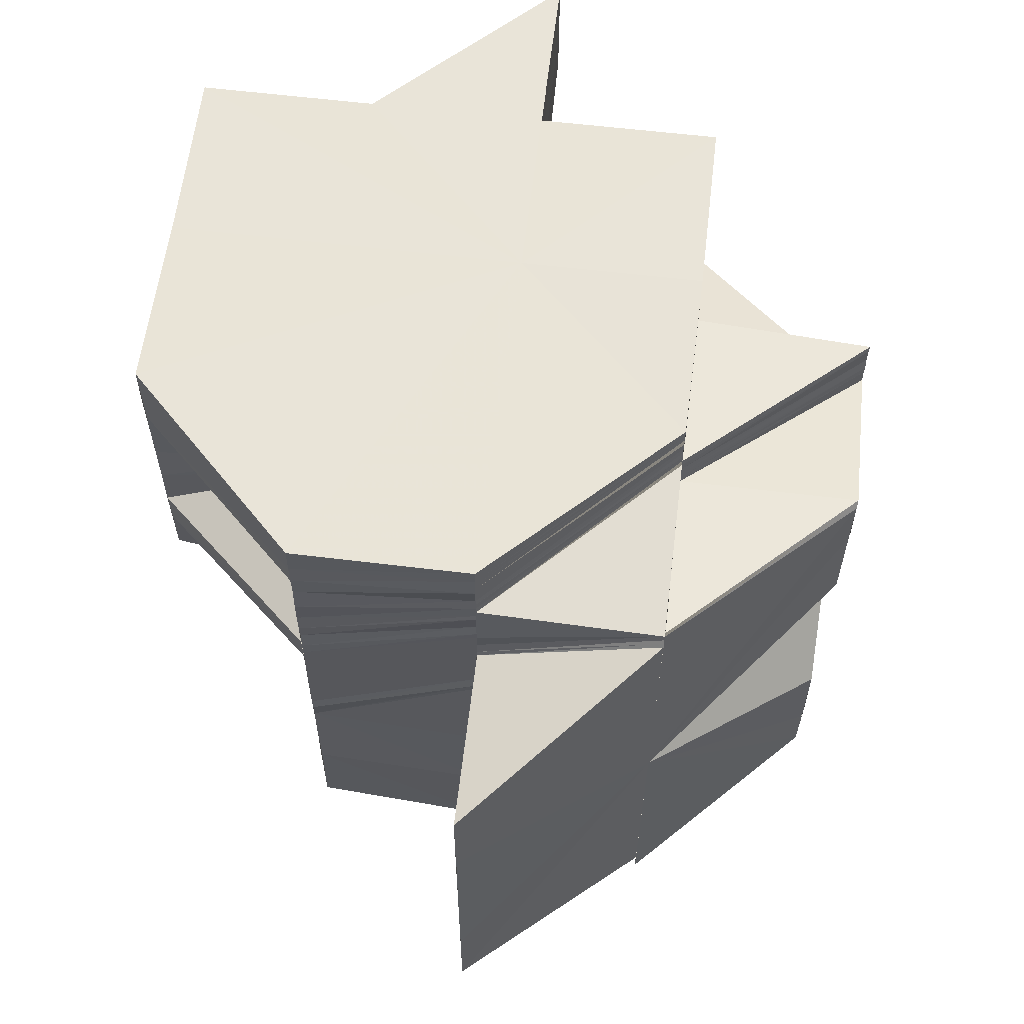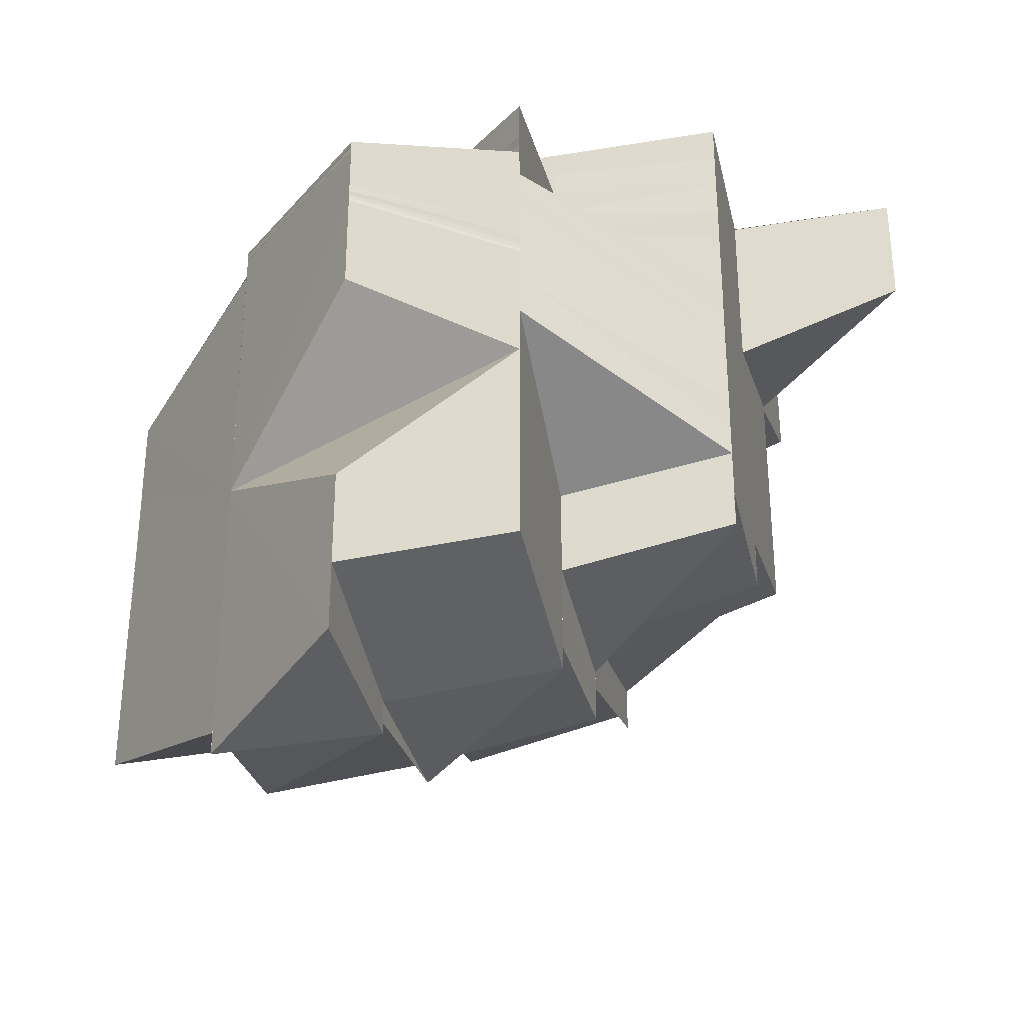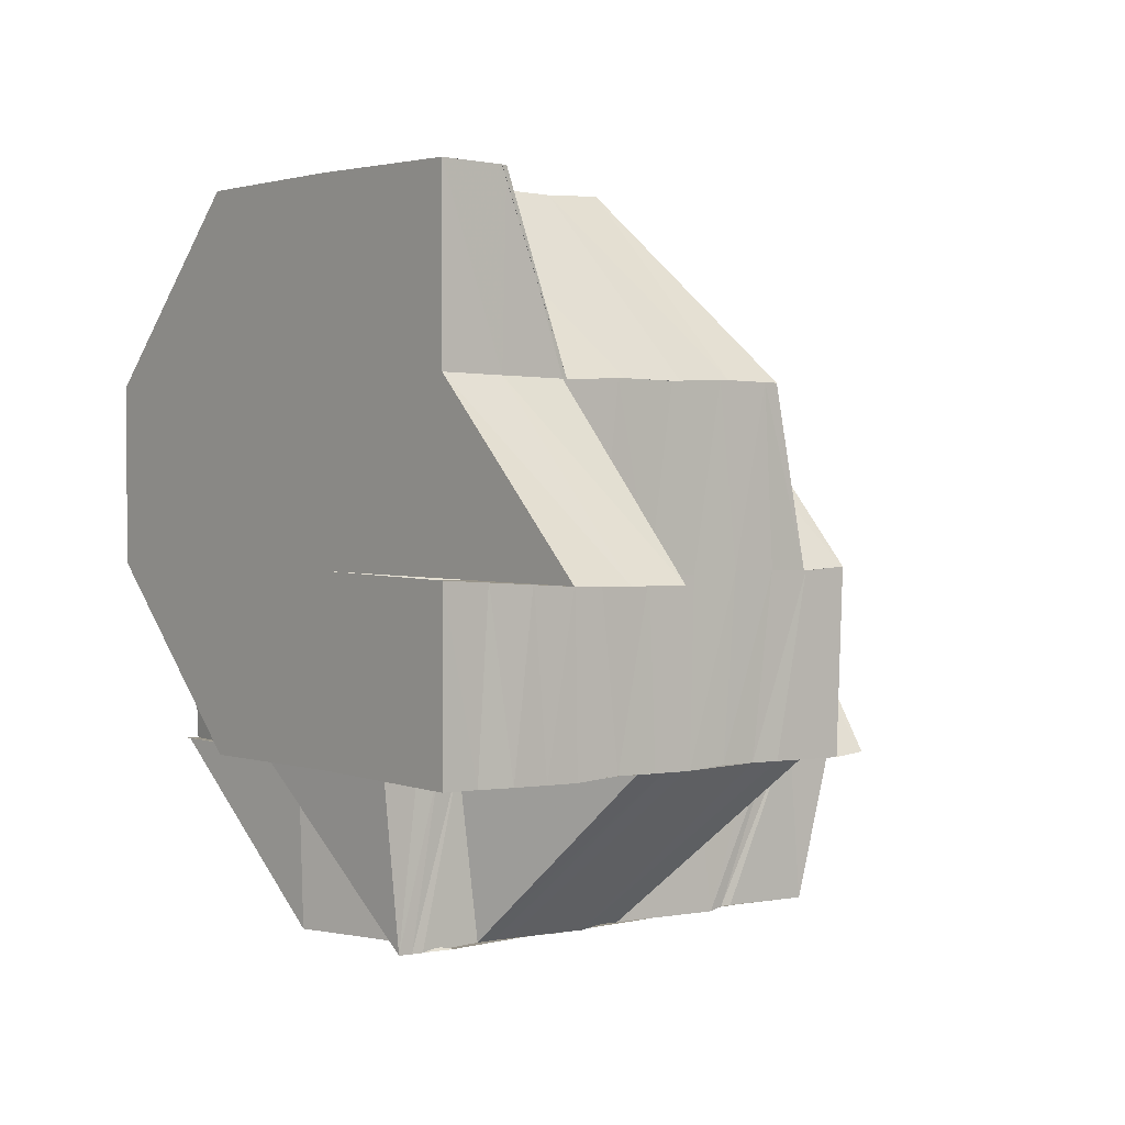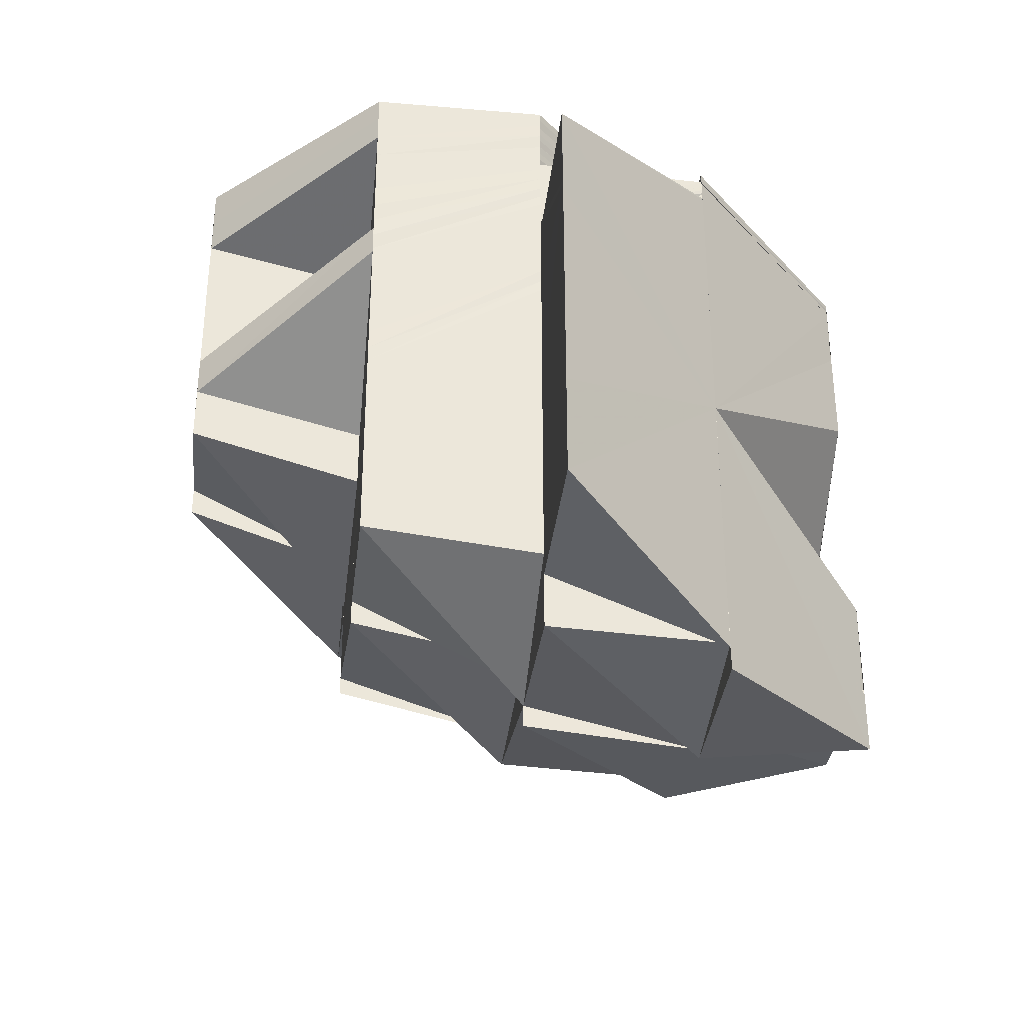
<metadata>
{"format":"obj","ext":"obj","renderer":"f3d","projection":"perspective","resolution":1024,"background":"white","views":[{"elev":60.8,"azim":-83.0,"up":"+Z"},{"elev":-31.8,"azim":13.2,"up":"+Z"},{"elev":2.2,"azim":50.9,"up":"+Y"},{"elev":-34.8,"azim":-96.7,"up":"+Z"}]}
</metadata>
<code>
o 31296
v 2212 1876 12.25
v 2213 1876 12.25
v 2213 1876 12.25
v 2212 1876 12.25
v 2212 1876 12.25
v 2213 1876 12.25
v 2213 1876 12.25
v 2213 1876 12.25
v 2213 1876 12.25
v 2212 1876 12.25
v 2213 1876 12.25
v 2213 1876 12.25
v 2213 1876 12.25
v 2213 1876 12.25
v 2213 1876 12.25
v 2213 1876 12.25
v 2213 1876 12.25
v 2213 1876 12.25
v 2213 1876 12.25
v 2213 1876 12.25
v 2213 1876 12.25
v 2213 1876 12.26
v 2213 1876 12.26
v 2213 1876 12.26
v 2213 1876 12.27
v 2212 1876 12.27
v 2213 1876 12.25
v 2213 1876 12.25
v 2213 1876 12.25
v 2213 1876 12.25
v 2213 1876 12.26
v 2213 1876 12.26
v 2213 1876 12.26
v 2213 1876 12.25
v 2213 1876 12.26
v 2213 1876 12.25
v 2213 1876 12.26
v 2213 1876 12.25
v 2213 1876 12.25
v 2212 1876 12.26
v 2212 1876 12.25
v 2213 1876 12.26
v 2213 1876 12.25
v 2213 1876 12.25
v 2213 1876 12.26
v 2213 1876 12.26
v 2213 1876 12.25
v 2213 1876 12.26
v 2213 1876 12.26
v 2213 1876 12.25
v 2213 1876 12.25
v 2213 1876 12.26
v 2213 1876 12.26
v 2213 1876 12.26
v 2213 1876 12.26
v 2213 1876 12.27
v 2213 1876 12.27
v 2213 1876 12.26
v 2213 1876 12.26
v 2213 1876 12.26
v 2213 1876 12.26
v 2213 1876 12.26
v 2213 1876 12.26
v 2213 1876 12.27
v 2213 1876 12.26
v 2213 1876 12.26
v 2213 1876 12.27
v 2213 1876 12.27
v 2213 1876 12.27
v 2213 1876 12.27
v 2213 1876 12.27
v 2213 1876 12.27
v 2213 1876 12.28
v 2213 1876 12.28
v 2213 1876 12.27
v 2213 1876 12.28
v 2213 1876 12.28
v 2213 1876 12.26
v 2213 1876 12.26
v 2213 1876 12.26
v 2213 1876 12.27
v 2213 1876 12.27
v 2213 1876 12.26
v 2213 1876 12.26
v 2213 1876 12.28
v 2213 1876 12.28
v 2213 1876 12.28
v 2213 1876 12.28
v 2213 1876 12.28
v 2213 1876 12.28
v 2213 1876 12.28
v 2213 1876 12.28
v 2213 1876 12.28
v 2213 1876 12.28
v 2213 1876 12.28
v 2213 1876 12.28
v 2213 1876 12.28
v 2213 1876 12.28
v 2213 1876 12.28
v 2213 1876 12.28
v 2213 1876 12.28
v 2213 1876 12.28
v 2213 1876 12.28
v 2213 1876 12.28
v 2213 1876 12.28
v 2213 1876 12.29
v 2213 1876 12.28
v 2213 1876 12.29
v 2213 1876 12.29
v 2213 1876 12.28
v 2213 1876 12.28
v 2213 1876 12.29
v 2213 1876 12.29
v 2213 1876 12.29
v 2213 1876 12.29
v 2213 1876 12.29
v 2213 1876 12.29
v 2213 1876 12.29
v 2213 1876 12.29
v 2213 1876 12.29
v 2213 1876 12.28
v 2213 1876 12.28
v 2213 1876 12.28
v 2213 1876 12.28
v 2213 1876 12.28
v 2213 1876 12.28
v 2213 1876 12.29
v 2213 1876 12.29
v 2213 1876 12.28
v 2213 1876 12.28
v 2213 1876 12.29
v 2213 1876 12.29
v 2213 1876 12.29
v 2213 1876 12.29
v 2213 1876 12.28
v 2213 1876 12.28
v 2213 1876 12.29
v 2213 1876 12.28
v 2213 1876 12.29
v 2213 1876 12.29
v 2213 1876 12.29
v 2213 1876 12.28
v 2213 1876 12.29
v 2213 1876 12.29
v 2213 1876 12.28
v 2213 1876 12.28
v 2213 1876 12.28
v 2213 1876 12.28
v 2213 1876 12.28
v 2213 1876 12.29
v 2213 1876 12.28
v 2213 1876 12.28
v 2213 1876 12.28
v 2213 1876 12.28
v 2213 1876 12.28
v 2213 1876 12.27
v 2213 1876 12.28
v 2213 1876 12.28
v 2213 1876 12.27
v 2213 1876 12.27
v 2213 1876 12.27
v 2213 1876 12.28
v 2213 1876 12.28
v 2213 1876 12.27
v 2213 1876 12.27
v 2213 1876 12.26
v 2213 1876 12.27
v 2213 1876 12.26
v 2213 1876 12.27
v 2213 1876 12.27
v 2213 1876 12.26
v 2213 1876 12.26
v 2213 1876 12.26
v 2213 1876 12.26
v 2213 1876 12.26
v 2213 1876 12.26
v 2213 1876 12.26
v 2213 1876 12.26
v 2213 1876 12.26
v 2213 1876 12.27
v 2213 1876 12.27
v 2213 1876 12.27
v 2213 1876 12.28
v 2213 1876 12.27
v 2213 1876 12.28
v 2213 1876 12.27
v 2213 1876 12.28
v 2213 1876 12.27
v 2213 1876 12.28
v 2213 1876 12.28
v 2213 1876 12.28
v 2213 1876 12.28
v 2213 1876 12.28
v 2213 1876 12.28
v 2213 1876 12.28
v 2213 1876 12.28
v 2212 1876 12.25
v 2212 1876 12.25
v 2212 1876 12.28
v 2213 1876 12.28
v 2212 1876 12.28
v 2213 1876 12.28
v 2212 1876 12.28
v 2213 1876 12.28
v 2212 1876 12.28
v 2213 1876 12.28
v 2213 1876 12.28
v 2212 1876 12.28
v 2212 1876 12.28
v 2212 1876 12.28
v 2212 1876 12.28
v 2212 1876 12.28
v 2212 1876 12.28
v 2212 1876 12.28
v 2212 1876 12.28
v 2212 1876 12.28
v 2212 1876 12.28
v 2212 1876 12.28
v 2212 1876 12.28
v 2212 1876 12.28
v 2212 1876 12.28
v 2212 1876 12.28
v 2212 1876 12.28
v 2212 1876 12.28
v 2212 1876 12.28
v 2212 1876 12.28
v 2212 1876 12.27
v 2212 1876 12.27
v 2212 1876 12.27
v 2212 1876 12.27
v 2212 1876 12.27
v 2212 1876 12.27
v 2212 1876 12.28
v 2212 1876 12.28
v 2212 1876 12.28
v 2212 1876 12.27
v 2212 1876 12.28
v 2212 1876 12.28
v 2212 1876 12.27
v 2212 1876 12.27
v 2212 1876 12.26
v 2212 1876 12.26
v 2212 1876 12.25
v 2212 1876 12.25
v 2212 1876 12.26
v 2212 1876 12.25
v 2212 1876 12.26
v 2212 1876 12.27
v 2212 1876 12.27
v 2212 1876 12.28
v 2212 1876 12.28
v 2212 1876 12.28
v 2212 1876 12.25
v 2213 1876 12.25
v 2213 1876 12.25
v 2212 1876 12.25
v 2212 1876 12.25
v 2212 1876 12.25
v 2212 1876 12.25
v 2212 1876 12.25
v 2212 1876 12.25
v 2212 1876 12.26
v 2212 1876 12.25
v 2212 1876 12.25
v 2212 1876 12.25
v 2212 1876 12.25
v 2213 1876 12.25
v 2213 1876 12.25
v 2213 1876 12.25
v 2213 1876 12.26
v 2212 1876 12.28
v 2212 1876 12.27
v 2212 1876 12.27
v 2212 1876 12.28
v 2212 1876 12.27
v 2212 1876 12.27
v 2212 1876 12.27
v 2212 1876 12.27
v 2212 1876 12.28
v 2212 1876 12.27
v 2212 1876 12.28
v 2212 1876 12.28
v 2212 1876 12.28
v 2212 1876 12.28
v 2212 1876 12.28
v 2212 1876 12.28
v 2212 1876 12.28
v 2212 1876 12.28
v 2212 1876 12.28
v 2212 1876 12.28
v 2212 1876 12.28
v 2212 1876 12.29
v 2213 1876 12.28
v 2212 1876 12.28
v 2212 1876 12.28
v 2212 1876 12.28
v 2213 1876 12.28
v 2213 1876 12.28
v 2213 1876 12.28
v 2213 1876 12.27
v 2212 1876 12.28
v 2212 1876 12.29
v 2213 1876 12.28
v 2213 1876 12.28
v 2213 1876 12.27
v 2212 1876 12.27
v 2213 1876 12.27
v 2212 1876 12.27
v 2212 1876 12.27
v 2213 1876 12.27
v 2213 1876 12.26
v 2213 1876 12.27
v 2213 1876 12.26
v 2212 1876 12.26
v 2213 1876 12.27
v 2213 1876 12.27
v 2213 1876 12.26
v 2213 1876 12.26
v 2213 1876 12.27
v 2212 1876 12.26
v 2213 1876 12.26
v 2212 1876 12.26
v 2213 1876 12.25
v 2213 1876 12.28
v 2213 1876 12.28
v 2213 1876 12.28
v 2213 1876 12.28
v 2213 1876 12.28
v 2213 1876 12.28
v 2213 1876 12.28
v 2212 1876 12.26
v 2212 1876 12.26
v 2212 1876 12.26
v 2213 1876 12.28
v 2213 1876 12.28
v 2213 1876 12.28
v 2213 1876 12.28
v 2213 1876 12.29
v 2213 1876 12.29
v 2213 1876 12.29
v 2213 1876 12.28
v 2212 1876 12.29
v 2213 1876 12.29
v 2213 1876 12.28
v 2213 1876 12.28
v 2213 1876 12.28
v 2213 1876 12.29
v 2213 1876 12.28
v 2213 1876 12.28
v 2213 1876 12.28
v 2213 1876 12.27
v 2213 1876 12.27
v 2213 1876 12.27
v 2213 1876 12.27
v 2213 1876 12.27
v 2213 1876 12.27
v 2212 1876 12.29
v 2213 1876 12.29
v 2212 1876 12.29
v 2213 1876 12.29
v 2213 1876 12.29
v 2212 1876 12.29
v 2212 1876 12.29
v 2212 1876 12.29
v 2212 1876 12.29
v 2212 1876 12.29
v 2212 1876 12.29
v 2212 1876 12.29
v 2212 1876 12.28
v 2212 1876 12.28
v 2212 1876 12.28
v 2213 1876 12.28
v 2213 1876 12.28
v 2213 1876 12.29
v 2212 1876 12.29
v 2213 1876 12.29
v 2213 1876 12.29
v 2212 1876 12.29
v 2212 1876 12.28
v 2213 1876 12.29
v 2213 1876 12.29
v 2212 1876 12.28
v 2213 1876 12.29
v 2212 1876 12.28
v 2212 1876 12.29
v 2213 1876 12.29
v 2212 1876 12.29
v 2213 1876 12.29
v 2213 1876 12.29
v 2212 1876 12.26
v 2212 1876 12.26
v 2213 1876 12.25
v 2212 1876 12.26
v 2213 1876 12.25
v 2213 1876 12.25
v 2213 1876 12.26
v 2213 1876 12.26
v 2213 1876 12.25
v 2213 1876 12.25
v 2213 1876 12.26
v 2213 1876 12.26
v 2213 1876 12.26
v 2213 1876 12.26
v 2213 1876 12.26
v 2213 1876 12.28
v 2213 1876 12.28
v 2213 1876 12.28
v 2213 1876 12.28
v 2212 1876 12.28
v 2213 1876 12.28
v 2212 1876 12.28
v 2212 1876 12.28
v 2213 1876 12.28
v 2213 1876 12.28
v 2213 1876 12.28
v 2213 1876 12.28
v 2213 1876 12.28
v 2213 1876 12.29
v 2212 1876 12.28
v 2213 1876 12.28
v 2213 1876 12.28
v 2213 1876 12.28
v 2213 1876 12.28
v 2213 1876 12.29
v 2213 1876 12.28
v 2213 1876 12.29
v 2213 1876 12.26
v 2213 1876 12.26
v 2213 1876 12.26
v 2213 1876 12.26
v 2213 1876 12.26
v 2213 1876 12.26
v 2212 1876 12.28
v 2213 1876 12.29
v 2212 1876 12.28
v 2213 1876 12.29
v 2212 1876 12.28
v 2212 1876 12.28
v 2213 1876 12.29
v 2213 1876 12.29
v 2213 1876 12.26
v 2213 1876 12.26
v 2213 1876 12.26
v 2213 1876 12.26
v 2213 1876 12.26
v 2213 1876 12.26
v 2213 1876 12.26
v 2213 1876 12.27
v 2213 1876 12.26
v 2213 1876 12.26
v 2213 1876 12.26
v 2213 1876 12.26
v 2213 1876 12.29
v 2212 1876 12.28
v 2212 1876 12.28
v 2213 1876 12.28
v 2213 1876 12.28
v 2213 1876 12.28
v 2213 1876 12.28
v 2213 1876 12.27
v 2213 1876 12.27
v 2213 1876 12.27
v 2213 1876 12.27
v 2213 1876 12.27
v 2213 1876 12.27
v 2213 1876 12.28
v 2213 1876 12.28
v 2213 1876 12.29
v 2213 1876 12.28
v 2213 1876 12.29
v 2213 1876 12.29
v 2213 1876 12.28
v 2213 1876 12.29
v 2213 1876 12.29
v 2213 1876 12.29
v 2213 1876 12.29
v 2213 1876 12.29
v 2213 1876 12.29
v 2213 1876 12.28
v 2213 1876 12.28
v 2213 1876 12.28
f 1 2 3
f 4 2 5
f 6 7 8
f 8 7 9
f 10 11 6
f 7 12 13
f 14 15 12
f 16 15 17
f 16 18 19
f 7 20 21
f 20 22 23
f 20 23 24
f 24 23 25
f 21 24 26
f 24 25 26
f 27 22 28
f 29 30 27
f 22 31 32
f 31 33 32
f 34 31 35
f 29 36 34
f 31 37 33
f 36 38 39
f 40 36 41
f 37 42 33
f 41 43 44
f 37 45 42
f 46 45 37
f 47 46 37
f 46 48 49
f 50 46 51
f 52 53 50
f 54 55 42
f 55 56 57
f 42 58 57
f 59 60 58
f 61 62 59
f 63 60 64
f 65 66 63
f 60 67 68
f 60 69 67
f 69 70 67
f 69 71 70
f 71 72 70
f 70 72 73
f 72 74 73
f 72 75 74
f 75 76 74
f 75 77 76
f 78 71 69
f 79 78 69
f 80 78 79
f 78 81 71
f 81 82 71
f 83 80 84
f 85 86 76
f 86 87 88
f 87 89 90
f 76 91 92
f 91 93 94
f 95 96 93
f 97 98 96
f 99 100 97
f 100 101 102
f 103 102 97
f 104 105 103
f 105 106 107
f 107 108 102
f 101 109 108
f 110 104 111
f 106 112 113
f 113 114 108
f 109 115 114
f 115 116 114
f 112 117 118
f 112 115 119
f 115 116 119
f 120 118 121
f 122 121 123
f 124 123 125
f 126 127 122
f 127 128 120
f 129 126 130
f 131 128 119
f 131 132 133
f 134 131 119
f 134 131 135
f 135 133 136
f 137 134 119
f 137 134 138
f 135 139 140
f 140 141 142
f 143 144 141
f 145 142 146
f 147 135 145
f 147 136 148
f 149 135 147
f 149 150 135
f 151 152 147
f 153 147 154
f 153 154 155
f 155 154 111
f 156 153 155
f 155 111 157
f 111 124 158
f 156 155 159
f 159 155 157
f 160 156 159
f 159 157 161
f 158 162 163
f 160 159 164
f 164 159 161
f 164 161 82
f 165 160 164
f 81 164 82
f 165 164 81
f 166 165 81
f 167 165 166
f 168 167 166
f 169 167 168
f 168 166 80
f 170 169 171
f 172 168 80
f 172 80 173
f 174 172 173
f 174 173 175
f 176 173 177
f 178 179 175
f 25 180 181
f 180 182 181
f 25 181 26
f 181 182 183
f 181 183 26
f 182 184 183
f 184 185 183
f 184 186 185
f 186 187 185
f 186 188 187
f 188 189 187
f 188 190 189
f 190 191 189
f 190 192 191
f 192 193 191
f 191 194 195
f 183 196 26
f 197 198 26
f 196 199 26
f 196 200 199
f 200 201 199
f 200 202 201
f 202 203 201
f 202 204 203
f 204 205 203
f 204 206 205
f 207 208 205
f 201 209 210
f 211 212 210
f 212 213 209
f 214 210 215
f 216 214 215
f 216 215 217
f 218 216 217
f 218 219 220
f 221 220 222
f 221 218 223
f 224 221 225
f 226 222 227
f 225 228 229
f 223 230 228
f 230 231 232
f 233 234 228
f 234 235 236
f 237 233 238
f 230 239 240
f 240 239 241
f 240 241 242
f 242 241 243
f 242 243 244
f 243 245 246
f 247 244 26
f 248 247 26
f 249 248 26
f 226 249 26
f 250 226 26
f 250 251 252
f 253 254 26
f 254 255 26
f 256 257 258
f 259 260 261
f 262 263 264
f 265 266 267
f 268 269 270
f 271 272 273
f 272 274 275
f 276 275 277
f 274 278 275
f 274 279 278
f 279 280 278
f 279 281 280
f 209 281 279
f 209 282 281
f 282 283 281
f 282 284 283
f 284 285 283
f 284 286 285
f 286 287 285
f 286 288 287
f 288 289 287
f 288 290 289
f 290 291 289
f 290 292 291
f 291 293 294
f 295 296 293
f 294 293 297
f 293 298 299
f 294 297 300
f 301 294 300
f 296 302 303
f 303 304 298
f 301 300 305
f 306 301 305
f 306 305 307
f 308 306 307
f 308 307 309
f 305 300 310
f 309 307 311
f 300 312 310
f 309 311 313
f 314 309 313
f 312 315 316
f 314 317 318
f 297 319 312
f 320 314 321
f 320 321 322
f 322 318 323
f 324 325 319
f 325 326 327
f 328 327 319
f 329 330 328
f 331 322 332
f 333 331 332
f 275 331 333
f 239 275 333
f 334 335 327
f 334 336 335
f 336 337 335
f 336 338 337
f 338 339 337
f 338 340 339
f 303 341 334
f 342 341 303
f 339 343 138
f 339 138 344
f 344 345 346
f 347 137 339
f 344 348 349
f 350 344 349
f 350 349 351
f 352 350 351
f 352 351 353
f 354 352 353
f 355 353 356
f 347 137 119
f 357 347 119
f 357 347 358
f 359 357 119
f 360 359 119
f 116 360 119
f 116 360 361
f 360 359 362
f 359 357 363
f 363 364 358
f 363 358 341
f 342 363 341
f 365 363 342
f 365 366 363
f 367 365 342
f 367 368 369
f 292 369 370
f 292 367 371
f 371 372 373
f 374 292 375
f 374 376 292
f 377 374 375
f 376 378 292
f 377 375 379
f 376 380 378
f 381 377 379
f 381 379 382
f 383 381 384
f 380 385 378
f 380 386 385
f 386 387 385
f 386 388 387
f 388 362 387
f 388 389 362
f 390 391 392
f 393 394 395
f 396 397 398
f 397 399 43
f 400 401 399
f 402 403 404
f 405 406 407
f 407 408 409
f 410 411 412
f 413 414 410
f 415 416 411
f 414 416 415
f 414 417 416
f 416 418 419
f 417 420 416
f 417 92 420
f 92 421 420
f 422 423 421
f 88 424 421
f 423 425 424
f 425 426 424
f 427 428 429
f 430 431 432
f 433 434 435
f 436 437 438
f 439 440 437
f 311 441 442
f 442 443 444
f 311 445 441
f 445 446 441
f 445 310 446
f 310 447 446
f 310 448 449
f 450 451 452
f 453 454 455
f 456 457 458
f 457 158 95
f 457 163 459
f 460 461 462
f 463 464 465
f 466 467 468
f 469 470 471
f 472 473 470
f 473 474 470
f 473 475 474
f 475 476 474
f 475 477 476
f 477 361 476
f 477 478 361
f 479 480 481

</code>
